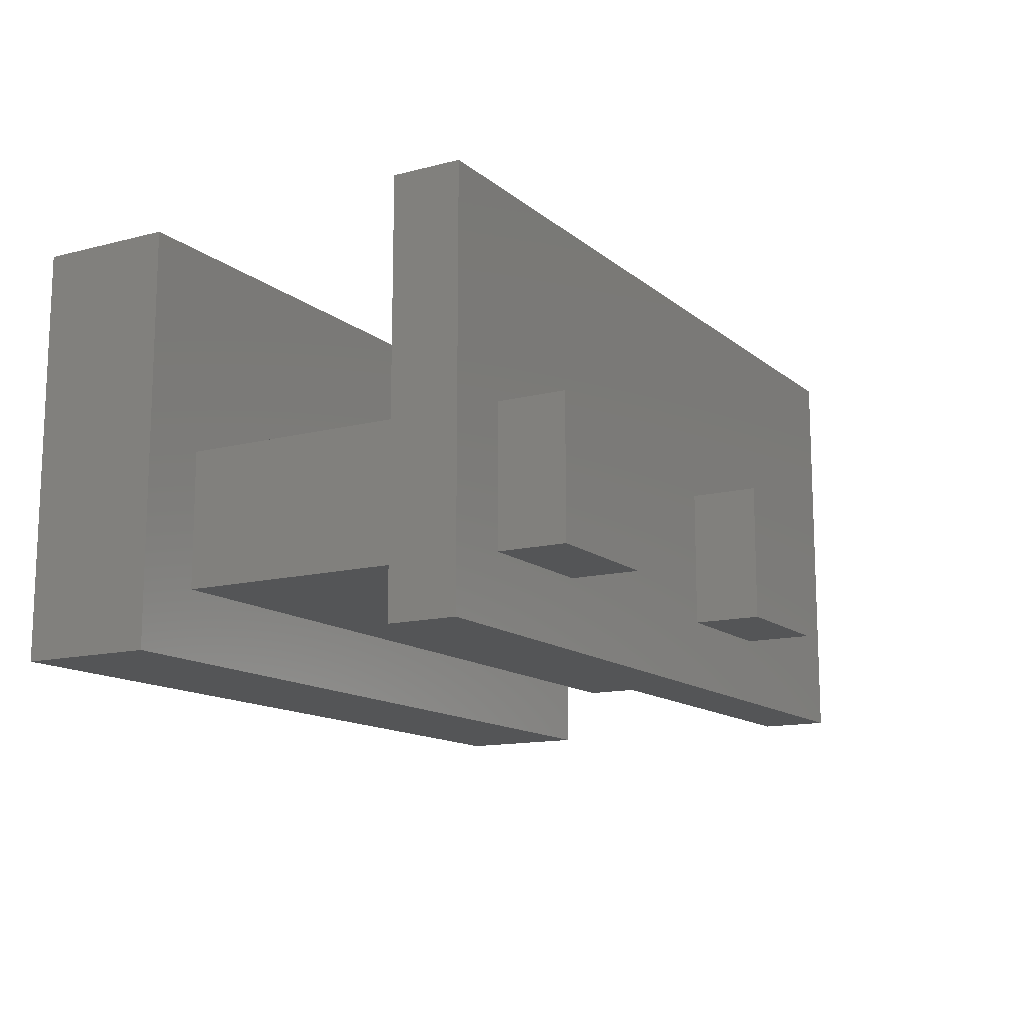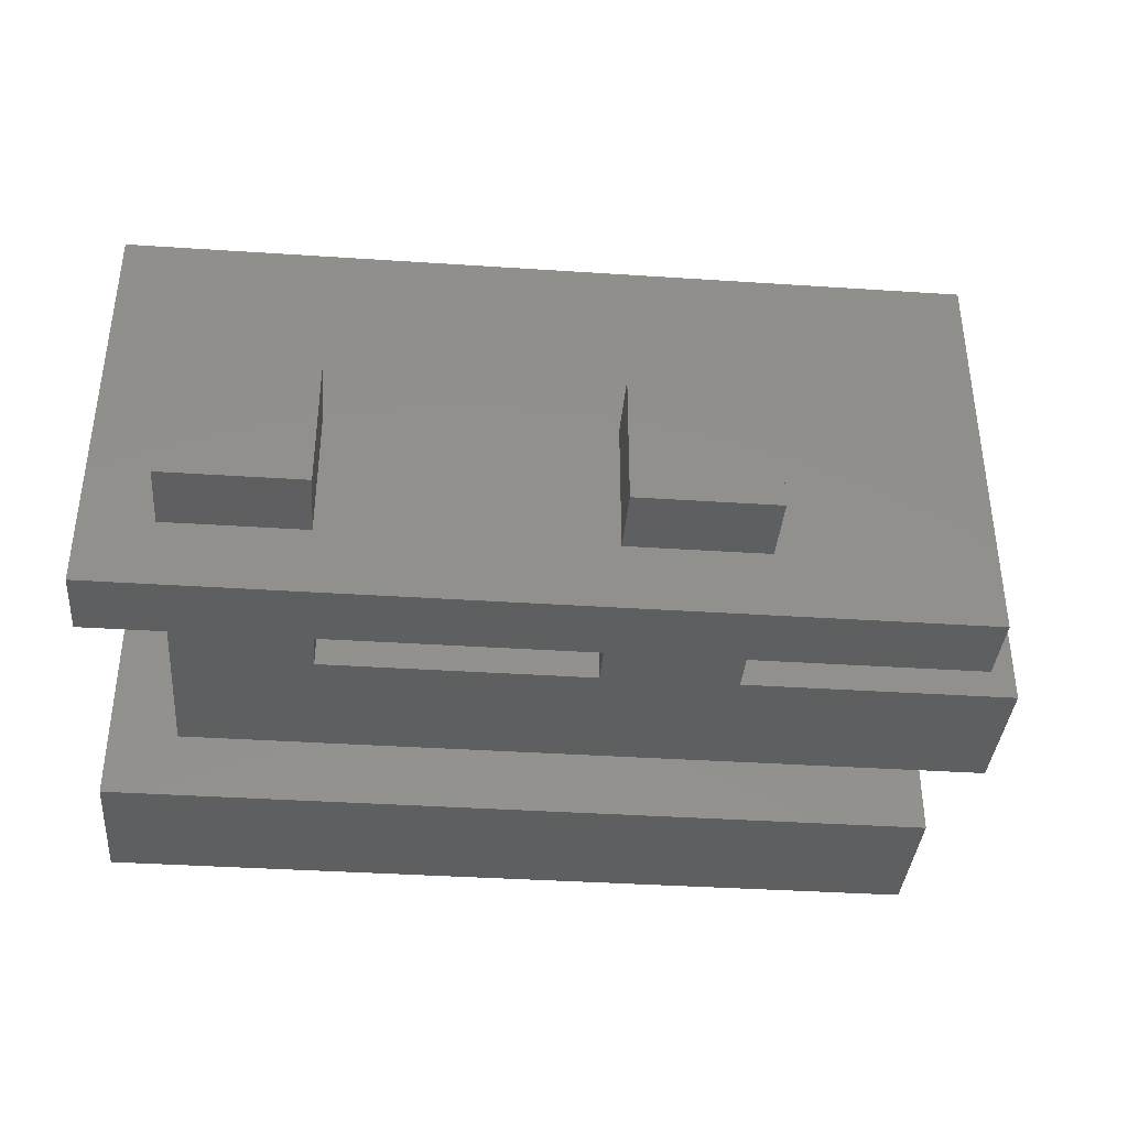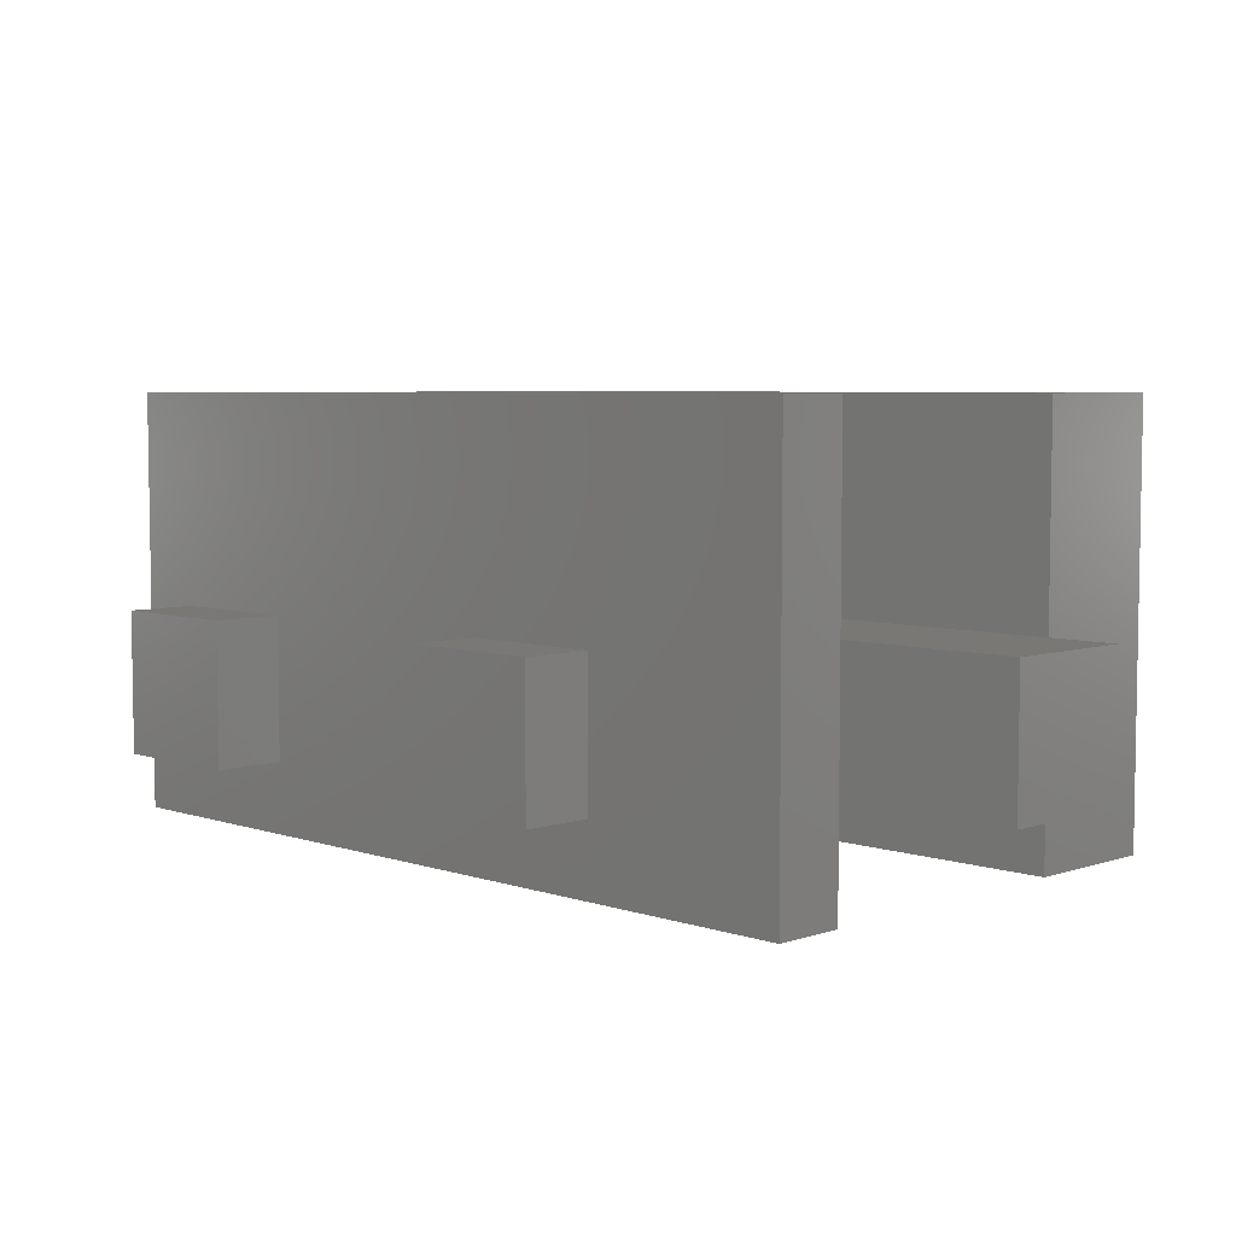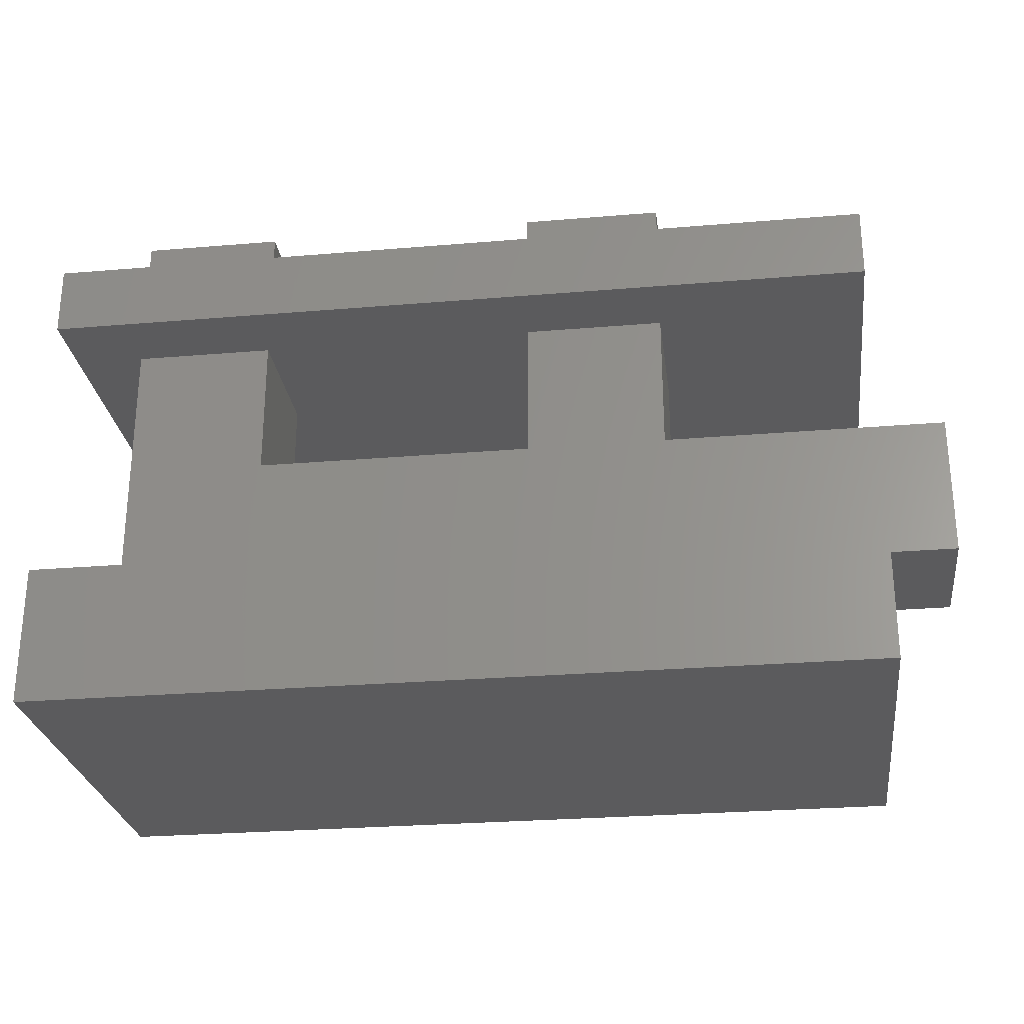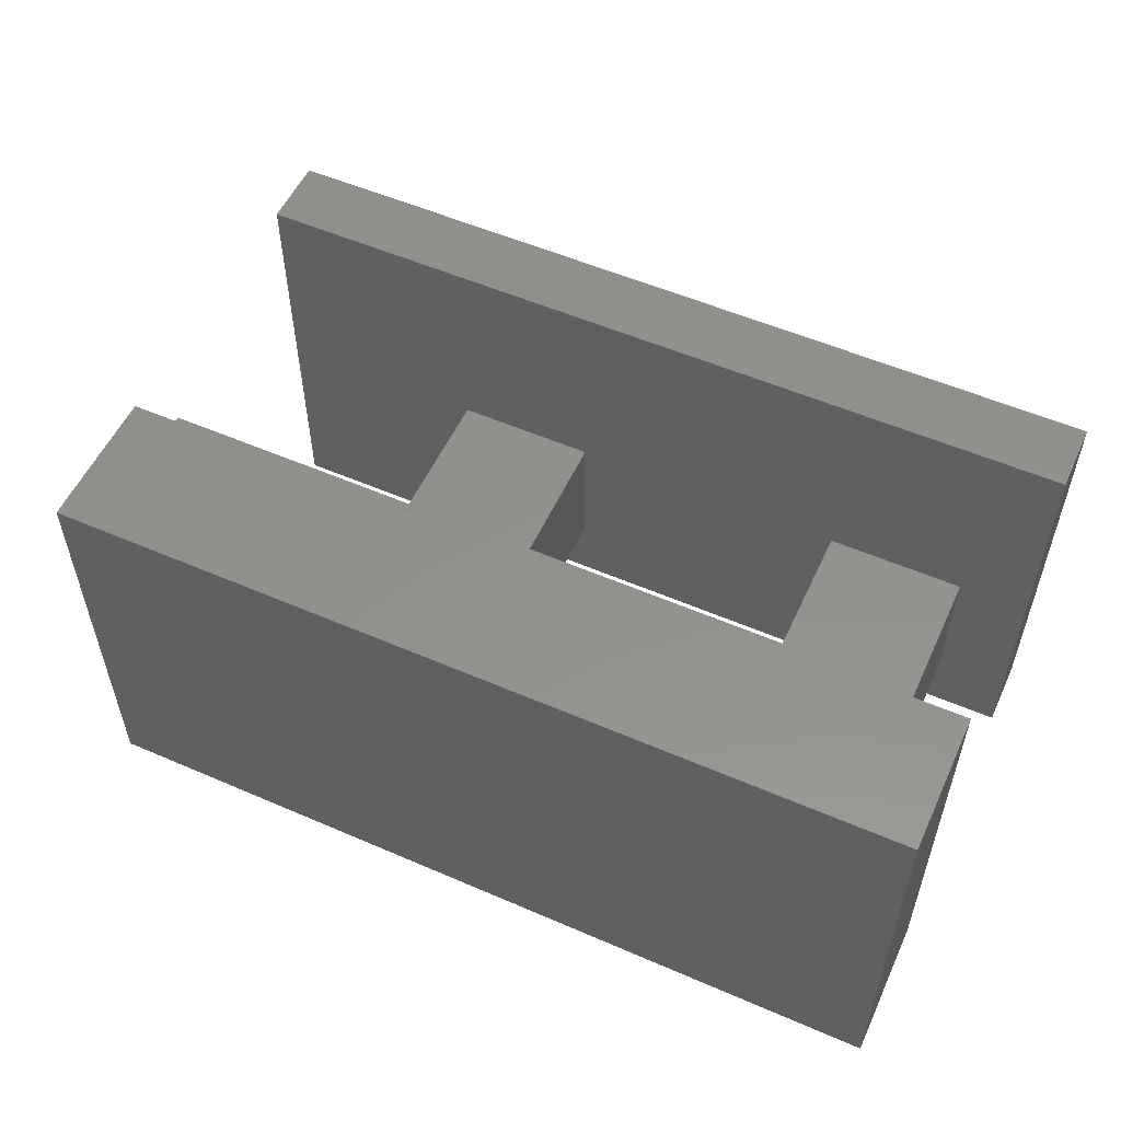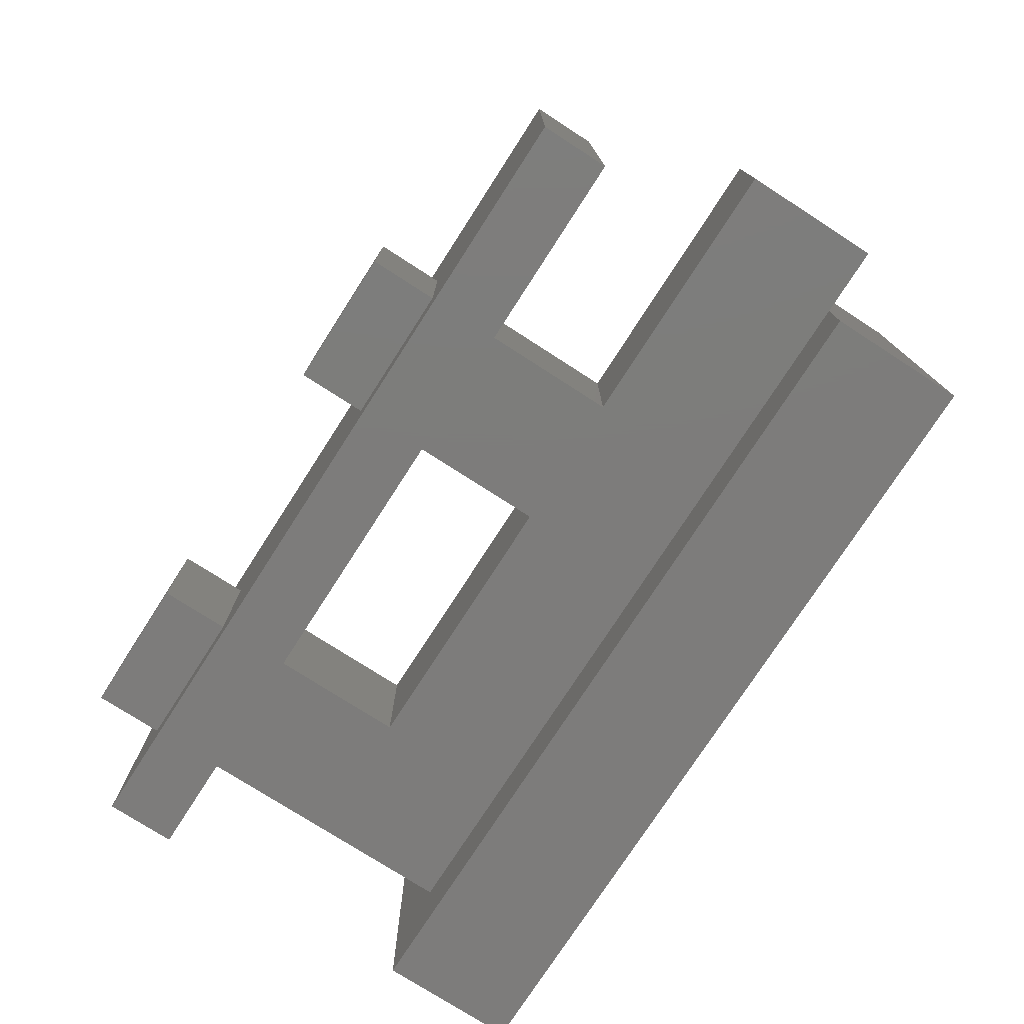
<metadata>
{"format":"stl","ext":"stl","renderer":"f3d","projection":"perspective","resolution":1024,"background":"white","views":[{"elev":-13.3,"azim":-59.7,"up":"+Y"},{"elev":-37.9,"azim":-4.8,"up":"+Y"},{"elev":5.6,"azim":45.0,"up":"+Y"},{"elev":-26.9,"azim":7.5,"up":"+Z"},{"elev":54.7,"azim":-155.4,"up":"+Y"},{"elev":-76.1,"azim":57.2,"up":"+Y"}]}
</metadata>
<code>
# stl→obj: 58 verts, 116 faces
v 60 15 10
v 60 30 0
v 60 30 10
v 60 0 0
v 60 5 10
v 60 0 10
v 30 30 10
v 5 15 10
v 30 15 10
v 0 0 10
v 0 30 10
v 5 5 10
v 30 0 10
v 30 5 10
v 65 15 10
v 65 5 10
v 0 0 0
v 0 30 0
v 35 5 20
v 35 15 30
v 35 15 20
v 35 5 30
v 35 5 35
v 35 15 40
v 35 15 35
v 35 5 40
v 15 15 20
v 15 5 20
v 5 15 30
v 5 5 30
v 5 5 35
v 5 15 40
v 5 15 35
v 5 5 40
v 45 15 20
v 65 15 20
v 45 15 30
v 15 15 30
v 15 15 35
v 15 15 40
v 45 15 35
v 45 15 40
v 15 5 30
v 45 5 20
v 65 5 20
v 45 5 30
v 15 5 40
v 15 5 35
v 45 5 40
v 45 5 35
v 60 0 35
v 60 30 30
v 60 30 35
v 60 0 30
v 0 30 35
v 0 0 35
v 0 0 30
v 0 30 30
f 1 2 3
f 4 1 5
f 4 5 6
f 1 4 2
f 7 8 9
f 10 8 11
f 11 8 7
f 12 13 14
f 12 10 13
f 8 10 12
f 5 15 16
f 15 5 1
f 7 1 3
f 1 7 9
f 14 6 5
f 6 14 13
f 17 2 4
f 2 17 18
f 17 11 18
f 11 17 10
f 2 7 3
f 18 7 2
f 7 18 11
f 17 13 10
f 4 13 17
f 13 4 6
f 19 20 21
f 20 19 22
f 23 24 25
f 24 23 26
f 27 19 21
f 19 27 28
f 12 29 8
f 29 12 30
f 31 32 33
f 32 31 34
f 1 35 36
f 9 35 1
f 1 36 15
f 35 20 37
f 20 35 21
f 27 29 38
f 35 9 21
f 21 9 27
f 27 8 29
f 8 27 9
f 39 32 40
f 32 39 33
f 41 24 42
f 24 41 25
f 30 28 43
f 14 19 28
f 19 14 44
f 12 28 30
f 14 28 12
f 5 44 14
f 44 5 45
f 45 5 16
f 19 46 22
f 46 19 44
f 31 47 34
f 47 31 48
f 23 49 26
f 49 23 50
f 47 39 40
f 39 47 48
f 43 27 38
f 27 43 28
f 32 47 40
f 47 32 34
f 45 15 36
f 15 45 16
f 35 45 36
f 45 35 44
f 49 41 42
f 41 49 50
f 46 35 37
f 35 46 44
f 24 49 42
f 49 24 26
f 51 52 53
f 52 51 54
f 53 41 51
f 53 25 41
f 25 39 23
f 55 25 53
f 25 55 39
f 56 33 55
f 39 55 33
f 50 51 41
f 23 51 50
f 48 23 39
f 56 23 48
f 56 48 31
f 23 56 51
f 33 56 31
f 37 54 46
f 54 22 46
f 22 43 20
f 57 22 54
f 22 57 43
f 30 57 29
f 43 57 30
f 54 37 52
f 20 52 37
f 38 20 43
f 58 20 38
f 58 38 29
f 20 58 52
f 58 29 57
f 57 55 58
f 55 57 56
f 52 55 53
f 55 52 58
f 57 51 56
f 51 57 54

</code>
